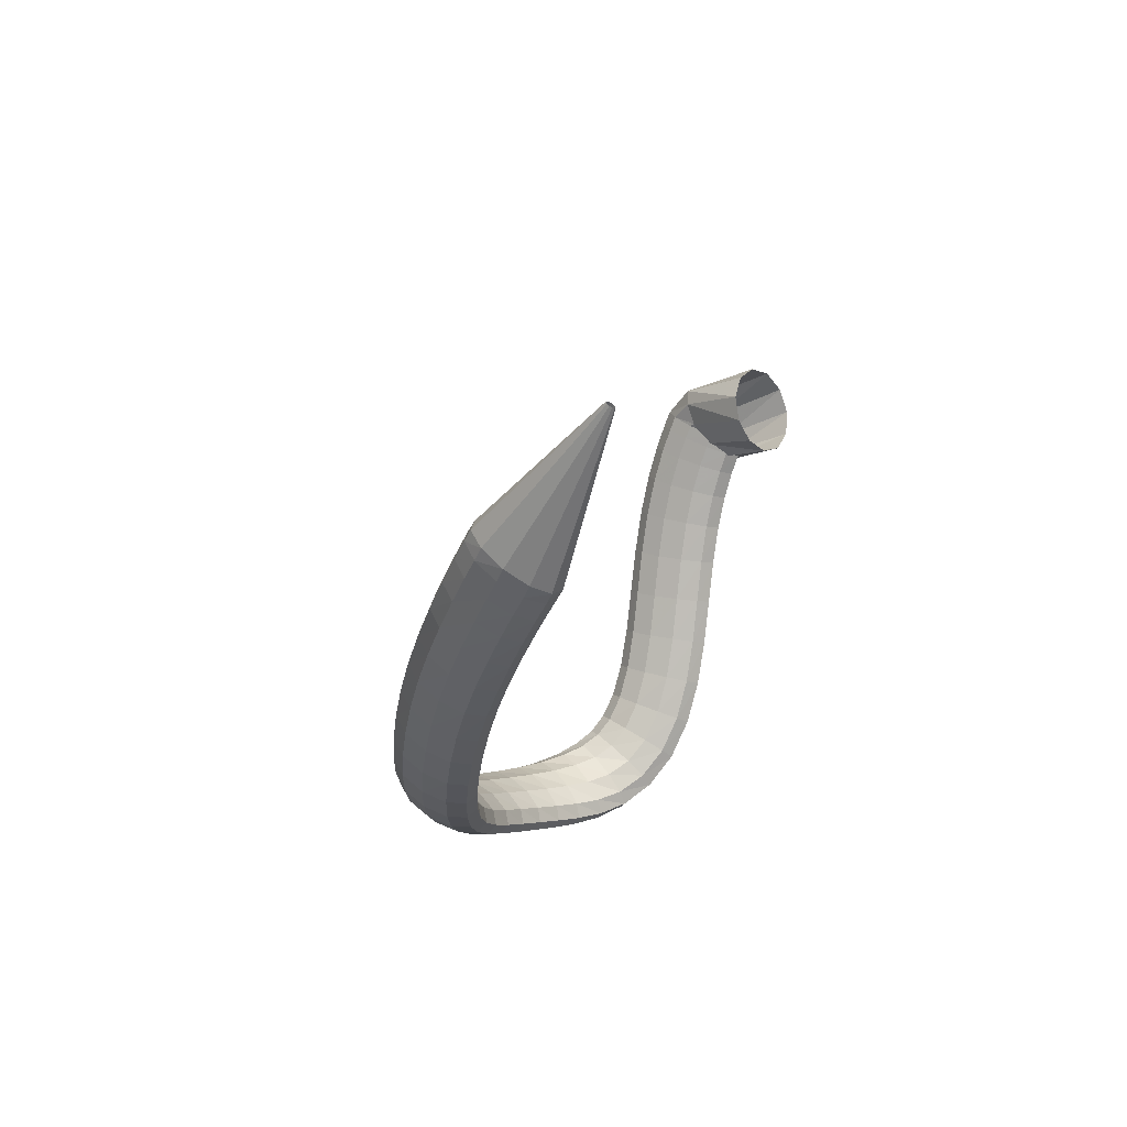
<metadata>
{"format":"obj","ext":"obj","renderer":"f3d","projection":"perspective","resolution":1024,"background":"white","views":[{"elev":-8.2,"azim":-79.6,"up":"+Y"}]}
</metadata>
<code>
g tube1
v 80.35 135.5 87.68
v 80.35 135.7 87.49
v 80.41 135.9 87.38
v 80.52 136 87.39
v 80.63 136 87.52
v 80.72 135.9 87.73
v 80.75 135.7 87.95
v 80.71 135.5 88.11
v 80.62 135.4 88.16
v 80.51 135.3 88.08
v 80.41 135.4 87.91
v 80.35 135.5 87.68
v 89.92 123.6 76.8
v 89.93 125.5 74.83
v 90.56 127.2 73.74
v 91.61 128.2 73.88
v 92.73 128.2 75.2
v 93.59 127.1 77.28
v 93.89 125.4 79.47
v 93.56 123.5 81.06
v 92.68 122.1 81.55
v 91.55 121.6 80.79
v 90.52 122.2 79.02
v 89.92 123.6 76.8
v 91.19 122.7 75.93
v 91.08 124.6 73.98
v 91.53 126.4 72.95
v 92.41 127.6 73.17
v 93.44 127.7 74.57
v 94.29 126.7 76.7
v 94.68 125 78.89
v 94.5 123 80.44
v 93.81 121.5 80.86
v 92.81 120.8 80.02
v 91.84 121.3 78.18
v 91.19 122.7 75.93
v 93.16 121.5 74.61
v 93.05 123.3 72.65
v 93.48 125.2 71.62
v 94.33 126.3 71.85
v 95.33 126.4 73.27
v 96.15 125.5 75.42
v 96.54 123.8 77.63
v 96.37 121.9 79.19
v 95.7 120.3 79.6
v 94.74 119.6 78.74
v 93.79 120.1 76.88
v 93.16 121.5 74.61
v 95.96 119.8 72.88
v 95.84 121.7 70.9
v 96.25 123.5 69.87
v 97.06 124.7 70.11
v 98.01 124.8 71.55
v 98.8 123.9 73.73
v 99.18 122.2 75.96
v 99.03 120.3 77.53
v 98.4 118.8 77.94
v 97.48 118.1 77.06
v 96.57 118.4 75.17
v 95.96 119.8 72.88
v 99.44 117.9 70.9
v 99.32 119.8 68.9
v 99.71 121.6 67.87
v 100.5 122.8 68.13
v 101.4 123 69.59
v 102.1 122.1 71.8
v 102.5 120.5 74.06
v 102.4 118.6 75.63
v 101.8 117 76.04
v 100.9 116.2 75.14
v 100 116.6 73.22
v 99.44 117.9 70.9
v 103.5 115.9 68.83
v 103.4 117.7 66.81
v 103.7 119.5 65.77
v 104.5 120.8 66.04
v 105.3 121 67.54
v 106 120.2 69.78
v 106.3 118.6 72.06
v 106.2 116.7 73.66
v 105.6 115.1 74.06
v 104.8 114.3 73.14
v 104 114.6 71.19
v 103.5 115.9 68.83
v 107.9 113.8 66.81
v 107.8 115.6 64.76
v 108.2 117.4 63.71
v 108.9 118.7 63.99
v 109.6 119 65.51
v 110.3 118.2 67.79
v 110.6 116.6 70.11
v 110.4 114.7 71.72
v 109.9 113.1 72.12
v 109.1 112.3 71.18
v 108.3 112.6 69.2
v 107.9 113.8 66.81
v 112.6 111.7 64.91
v 112.6 113.5 62.84
v 112.9 115.3 61.78
v 113.6 116.6 62.07
v 114.3 116.9 63.62
v 114.9 116.2 65.93
v 115.1 114.6 68.27
v 114.9 112.8 69.9
v 114.4 111.2 70.3
v 113.7 110.3 69.35
v 113 110.5 67.34
v 112.6 111.7 64.91
v 117.5 109.7 63.17
v 117.5 111.5 61.08
v 117.9 113.3 60.02
v 118.5 114.5 60.32
v 119.1 114.9 61.89
v 119.6 114.2 64.23
v 119.8 112.7 66.6
v 119.6 110.8 68.24
v 119.1 109.2 68.64
v 118.5 108.4 67.66
v 117.9 108.5 65.62
v 117.5 109.7 63.17
v 122.7 107.8 61.6
v 122.7 109.5 59.5
v 123.1 111.3 58.45
v 123.6 112.7 58.76
v 124.2 113 60.35
v 124.6 112.4 62.71
v 124.8 110.9 65.09
v 124.6 109 66.73
v 124.2 107.4 67.12
v 123.6 106.5 66.13
v 123.1 106.6 64.07
v 122.7 107.8 61.6
v 128.1 106.1 60.2
v 128.1 107.8 58.1
v 128.4 109.7 57.05
v 128.8 111 57.39
v 129.3 111.4 58.99
v 129.7 110.8 61.37
v 129.9 109.3 63.76
v 129.8 107.5 65.4
v 129.4 105.8 65.77
v 128.9 104.9 64.76
v 128.4 105 62.68
v 128.1 106.1 60.2
v 133.7 104.8 59.02
v 133.7 106.5 56.91
v 133.8 108.4 55.87
v 134.2 109.7 56.22
v 134.6 110.2 57.85
v 134.9 109.6 60.24
v 135 108.1 62.63
v 135 106.2 64.27
v 134.7 104.6 64.63
v 134.3 103.6 63.61
v 133.9 103.7 61.51
v 133.7 104.8 59.02
v 139.3 103.9 58.14
v 139.2 105.6 56.02
v 139.3 107.5 54.98
v 139.6 108.8 55.34
v 139.8 109.3 56.99
v 140 108.7 59.4
v 140.2 107.3 61.81
v 140.1 105.4 63.45
v 139.9 103.7 63.81
v 139.7 102.8 62.76
v 139.4 102.8 60.65
v 139.3 103.9 58.14
v 144.7 103.4 57.68
v 144.7 105.1 55.56
v 144.8 106.9 54.52
v 144.9 108.4 54.88
v 145 108.9 56.54
v 145 108.3 58.97
v 145.1 106.9 61.39
v 145 105 63.04
v 144.9 103.3 63.39
v 144.8 102.3 62.34
v 144.8 102.3 60.21
v 144.7 103.4 57.68
v 149.9 103.3 57.76
v 150.1 105 55.65
v 150.1 106.8 54.61
v 150.1 108.2 54.98
v 150 108.8 56.64
v 149.8 108.2 59.06
v 149.6 106.8 61.47
v 149.5 104.9 63.11
v 149.5 103.2 63.46
v 149.6 102.2 62.41
v 149.7 102.2 60.28
v 149.9 103.3 57.76
v 154.8 103.4 58.42
v 155.1 105.2 56.35
v 155.2 107.1 55.33
v 155 108.5 55.7
v 154.7 108.9 57.33
v 154.2 108.3 59.7
v 153.8 106.9 62.07
v 153.6 105 63.67
v 153.6 103.3 64.01
v 153.9 102.3 62.97
v 154.3 102.4 60.89
v 154.8 103.4 58.42
v 159.2 103.8 59.6
v 159.7 105.6 57.62
v 159.8 107.5 56.66
v 159.6 108.9 57.02
v 159 109.3 58.6
v 158.2 108.7 60.88
v 157.6 107.1 63.15
v 157.2 105.2 64.69
v 157.3 103.5 65
v 157.7 102.5 63.99
v 158.4 102.7 61.97
v 159.2 103.8 59.6
v 163.1 104.3 61.24
v 163.8 106.2 59.39
v 164 108.1 58.5
v 163.6 109.5 58.86
v 162.8 109.8 60.36
v 161.9 109.1 62.52
v 161 107.4 64.65
v 160.5 105.5 66.08
v 160.6 103.7 66.35
v 161.2 102.9 65.38
v 162.2 103.1 63.48
v 163.1 104.3 61.24
v 166.7 104.9 63.27
v 167.5 106.9 61.56
v 167.7 108.9 60.75
v 167.2 110.2 61.11
v 166.2 110.5 62.5
v 165 109.6 64.5
v 164 107.8 66.47
v 163.5 105.7 67.78
v 163.7 104 68.02
v 164.5 103.2 67.1
v 165.6 103.6 65.33
v 166.7 104.9 63.27
v 169.9 105.8 65.61
v 170.7 107.9 64.05
v 170.7 109.9 63.31
v 170 111.1 63.63
v 168.9 111.2 64.9
v 167.6 110.1 66.73
v 166.6 108.2 68.53
v 166.1 106.1 69.73
v 166.5 104.4 69.95
v 167.4 103.7 69.12
v 168.7 104.2 67.5
v 169.9 105.8 65.61
v 172.7 107 68.21
v 173.2 109.2 66.72
v 172.9 111.2 65.97
v 172 112.3 66.2
v 170.7 112.2 67.34
v 169.4 110.9 69.03
v 168.6 108.8 70.72
v 168.5 106.6 71.89
v 169 105 72.16
v 170.2 104.5 71.45
v 171.5 105.2 69.97
v 172.7 107 68.21
v 174.7 108.8 70.94
v 174.9 111 69.33
v 174.2 112.9 68.41
v 173.1 113.7 68.49
v 171.7 113.4 69.53
v 170.6 111.9 71.2
v 170.2 109.7 72.98
v 170.4 107.6 74.3
v 171.3 106.2 74.74
v 172.6 106 74.16
v 173.9 107 72.74
v 174.7 108.8 70.94
v 176 111.3 73.58
v 175.8 113.2 71.63
v 174.9 114.7 70.39
v 173.5 115.2 70.26
v 172.2 114.7 71.28
v 171.3 113.3 73.12
v 171.2 111.4 75.2
v 171.8 109.6 76.86
v 173 108.6 77.57
v 174.4 108.6 77.11
v 175.5 109.6 75.62
v 176 111.3 73.58
v 176.6 114.4 75.87
v 176.2 115.8 73.56
v 175.1 116.8 72
v 173.7 117.1 71.7
v 172.5 116.6 72.73
v 171.7 115.4 74.79
v 171.7 114 77.2
v 172.4 112.7 79.22
v 173.7 112 80.19
v 175.1 112.2 79.81
v 176.2 113.1 78.2
v 176.6 114.4 75.87
v 176.5 118.2 77.67
v 176.2 119.1 75.13
v 175.1 119.7 73.37
v 173.7 119.8 72.95
v 172.4 119.3 74
v 171.6 118.4 76.18
v 171.6 117.4 78.82
v 172.3 116.6 81.06
v 173.6 116.2 82.2
v 175 116.5 81.87
v 176.1 117.2 80.19
v 176.5 118.2 77.67
v 176 122.4 79
v 175.8 123.1 76.35
v 174.8 123.4 74.48
v 173.4 123.3 73.99
v 172.1 122.9 75.03
v 171.3 122.2 77.28
v 171.1 121.5 80.01
v 171.8 121.1 82.36
v 173 120.9 83.59
v 174.4 121.2 83.3
v 175.5 121.7 81.59
v 176 122.4 79
v 175.3 127.1 79.95
v 175.1 127.6 77.26
v 174.2 127.7 75.34
v 172.8 127.6 74.81
v 171.5 127.2 75.84
v 170.6 126.6 78.09
v 170.4 126.1 80.86
v 171 125.8 83.26
v 172.2 125.8 84.53
v 173.6 126.1 84.27
v 174.7 126.6 82.56
v 175.3 127.1 79.95
v 174.4 132 80.7
v 174.2 132.4 78
v 173.3 132.5 76.07
v 172 132.3 75.51
v 170.6 131.9 76.52
v 169.7 131.4 78.77
v 169.5 130.9 81.53
v 170 130.7 83.95
v 171.2 130.7 85.24
v 172.6 131 85.01
v 173.8 131.5 83.31
v 174.4 132 80.7
v 173.3 136.9 81.46
v 173.2 137.3 78.76
v 172.3 137.4 76.82
v 171 137.2 76.25
v 169.6 136.7 77.24
v 168.7 136.1 79.46
v 168.4 135.6 82.22
v 169 135.3 84.63
v 170.1 135.3 85.94
v 171.5 135.7 85.72
v 172.7 136.3 84.05
v 173.3 136.9 81.46
v 172.2 141.4 82.36
v 172 141.9 79.69
v 171.1 142.1 77.76
v 169.8 141.9 77.17
v 168.5 141.3 78.12
v 167.6 140.6 80.31
v 167.3 139.9 83.03
v 167.9 139.5 85.43
v 169 139.5 86.74
v 170.4 139.9 86.55
v 171.6 140.6 84.91
v 172.2 141.4 82.36
v 171 145.3 83.42
v 170.8 146 80.8
v 169.9 146.3 78.89
v 168.6 146.1 78.29
v 167.3 145.4 79.21
v 166.4 144.5 81.33
v 166.2 143.6 84
v 166.8 143 86.36
v 168 143 87.67
v 169.3 143.5 87.5
v 170.5 144.3 85.92
v 171 145.3 83.42
v 170 148.4 84.55
v 169.7 149.3 81.99
v 168.8 149.7 80.1
v 167.5 149.5 79.5
v 166.2 148.7 80.37
v 165.4 147.6 82.43
v 165.2 146.5 85.03
v 165.8 145.8 87.35
v 167 145.7 88.64
v 168.3 146.3 88.51
v 169.4 147.2 86.98
v 170 148.4 84.55
v 169.1 150.6 85.54
v 168.8 151.7 83.03
v 167.9 152.2 81.18
v 166.6 151.9 80.57
v 165.3 151.1 81.4
v 164.5 149.8 83.41
v 164.4 148.6 85.95
v 165.1 147.8 88.23
v 166.2 147.7 89.51
v 167.5 148.3 89.39
v 168.6 149.4 87.91
v 169.1 150.6 85.54
v 168.5 152 86.21
v 168.2 153.1 83.73
v 167.3 153.6 81.89
v 166 153.4 81.28
v 164.8 152.5 82.09
v 164 151.2 84.07
v 163.9 149.9 86.58
v 164.6 149 88.83
v 165.7 148.9 90.1
v 167 149.5 90
v 168.1 150.6 88.55
v 168.5 152 86.21
v 167.8 153.2 86.9
v 166.2 155.1 85.64
v 164.6 155.9 84.49
v 163.4 155.3 83.82
v 163.1 153.6 83.83
v 163.7 151.3 84.53
v 165 149.1 85.69
v 166.6 147.7 86.94
v 168.1 147.6 87.89
v 168.9 148.8 88.24
v 168.7 150.9 87.87
v 167.8 153.2 86.9
v 165 155.4 94.78
v 163.1 157 93.44
v 160.7 157.1 91.92
v 158.6 155.6 90.71
v 157.5 153.1 90.19
v 157.6 150.3 90.53
v 159.1 148.1 91.62
v 161.3 147.3 93.11
v 163.6 148 94.54
v 165.3 150.1 95.44
v 165.8 152.8 95.53
v 165 155.4 94.78
f 1 2 14
f 14 13 1
f 2 3 15
f 15 14 2
f 3 4 16
f 16 15 3
f 4 5 17
f 17 16 4
f 5 6 18
f 18 17 5
f 6 7 19
f 19 18 6
f 7 8 20
f 20 19 7
f 8 9 21
f 21 20 8
f 9 10 22
f 22 21 9
f 10 11 23
f 23 22 10
f 11 12 24
f 24 23 11
f 13 14 26
f 26 25 13
f 14 15 27
f 27 26 14
f 15 16 28
f 28 27 15
f 16 17 29
f 29 28 16
f 17 18 30
f 30 29 17
f 18 19 31
f 31 30 18
f 19 20 32
f 32 31 19
f 20 21 33
f 33 32 20
f 21 22 34
f 34 33 21
f 22 23 35
f 35 34 22
f 23 24 36
f 36 35 23
f 25 26 38
f 38 37 25
f 26 27 39
f 39 38 26
f 27 28 40
f 40 39 27
f 28 29 41
f 41 40 28
f 29 30 42
f 42 41 29
f 30 31 43
f 43 42 30
f 31 32 44
f 44 43 31
f 32 33 45
f 45 44 32
f 33 34 46
f 46 45 33
f 34 35 47
f 47 46 34
f 35 36 48
f 48 47 35
f 37 38 50
f 50 49 37
f 38 39 51
f 51 50 38
f 39 40 52
f 52 51 39
f 40 41 53
f 53 52 40
f 41 42 54
f 54 53 41
f 42 43 55
f 55 54 42
f 43 44 56
f 56 55 43
f 44 45 57
f 57 56 44
f 45 46 58
f 58 57 45
f 46 47 59
f 59 58 46
f 47 48 60
f 60 59 47
f 49 50 62
f 62 61 49
f 50 51 63
f 63 62 50
f 51 52 64
f 64 63 51
f 52 53 65
f 65 64 52
f 53 54 66
f 66 65 53
f 54 55 67
f 67 66 54
f 55 56 68
f 68 67 55
f 56 57 69
f 69 68 56
f 57 58 70
f 70 69 57
f 58 59 71
f 71 70 58
f 59 60 72
f 72 71 59
f 61 62 74
f 74 73 61
f 62 63 75
f 75 74 62
f 63 64 76
f 76 75 63
f 64 65 77
f 77 76 64
f 65 66 78
f 78 77 65
f 66 67 79
f 79 78 66
f 67 68 80
f 80 79 67
f 68 69 81
f 81 80 68
f 69 70 82
f 82 81 69
f 70 71 83
f 83 82 70
f 71 72 84
f 84 83 71
f 73 74 86
f 86 85 73
f 74 75 87
f 87 86 74
f 75 76 88
f 88 87 75
f 76 77 89
f 89 88 76
f 77 78 90
f 90 89 77
f 78 79 91
f 91 90 78
f 79 80 92
f 92 91 79
f 80 81 93
f 93 92 80
f 81 82 94
f 94 93 81
f 82 83 95
f 95 94 82
f 83 84 96
f 96 95 83
f 85 86 98
f 98 97 85
f 86 87 99
f 99 98 86
f 87 88 100
f 100 99 87
f 88 89 101
f 101 100 88
f 89 90 102
f 102 101 89
f 90 91 103
f 103 102 90
f 91 92 104
f 104 103 91
f 92 93 105
f 105 104 92
f 93 94 106
f 106 105 93
f 94 95 107
f 107 106 94
f 95 96 108
f 108 107 95
f 97 98 110
f 110 109 97
f 98 99 111
f 111 110 98
f 99 100 112
f 112 111 99
f 100 101 113
f 113 112 100
f 101 102 114
f 114 113 101
f 102 103 115
f 115 114 102
f 103 104 116
f 116 115 103
f 104 105 117
f 117 116 104
f 105 106 118
f 118 117 105
f 106 107 119
f 119 118 106
f 107 108 120
f 120 119 107
f 109 110 122
f 122 121 109
f 110 111 123
f 123 122 110
f 111 112 124
f 124 123 111
f 112 113 125
f 125 124 112
f 113 114 126
f 126 125 113
f 114 115 127
f 127 126 114
f 115 116 128
f 128 127 115
f 116 117 129
f 129 128 116
f 117 118 130
f 130 129 117
f 118 119 131
f 131 130 118
f 119 120 132
f 132 131 119
f 121 122 134
f 134 133 121
f 122 123 135
f 135 134 122
f 123 124 136
f 136 135 123
f 124 125 137
f 137 136 124
f 125 126 138
f 138 137 125
f 126 127 139
f 139 138 126
f 127 128 140
f 140 139 127
f 128 129 141
f 141 140 128
f 129 130 142
f 142 141 129
f 130 131 143
f 143 142 130
f 131 132 144
f 144 143 131
f 133 134 146
f 146 145 133
f 134 135 147
f 147 146 134
f 135 136 148
f 148 147 135
f 136 137 149
f 149 148 136
f 137 138 150
f 150 149 137
f 138 139 151
f 151 150 138
f 139 140 152
f 152 151 139
f 140 141 153
f 153 152 140
f 141 142 154
f 154 153 141
f 142 143 155
f 155 154 142
f 143 144 156
f 156 155 143
f 145 146 158
f 158 157 145
f 146 147 159
f 159 158 146
f 147 148 160
f 160 159 147
f 148 149 161
f 161 160 148
f 149 150 162
f 162 161 149
f 150 151 163
f 163 162 150
f 151 152 164
f 164 163 151
f 152 153 165
f 165 164 152
f 153 154 166
f 166 165 153
f 154 155 167
f 167 166 154
f 155 156 168
f 168 167 155
f 157 158 170
f 170 169 157
f 158 159 171
f 171 170 158
f 159 160 172
f 172 171 159
f 160 161 173
f 173 172 160
f 161 162 174
f 174 173 161
f 162 163 175
f 175 174 162
f 163 164 176
f 176 175 163
f 164 165 177
f 177 176 164
f 165 166 178
f 178 177 165
f 166 167 179
f 179 178 166
f 167 168 180
f 180 179 167
f 169 170 182
f 182 181 169
f 170 171 183
f 183 182 170
f 171 172 184
f 184 183 171
f 172 173 185
f 185 184 172
f 173 174 186
f 186 185 173
f 174 175 187
f 187 186 174
f 175 176 188
f 188 187 175
f 176 177 189
f 189 188 176
f 177 178 190
f 190 189 177
f 178 179 191
f 191 190 178
f 179 180 192
f 192 191 179
f 181 182 194
f 194 193 181
f 182 183 195
f 195 194 182
f 183 184 196
f 196 195 183
f 184 185 197
f 197 196 184
f 185 186 198
f 198 197 185
f 186 187 199
f 199 198 186
f 187 188 200
f 200 199 187
f 188 189 201
f 201 200 188
f 189 190 202
f 202 201 189
f 190 191 203
f 203 202 190
f 191 192 204
f 204 203 191
f 193 194 206
f 206 205 193
f 194 195 207
f 207 206 194
f 195 196 208
f 208 207 195
f 196 197 209
f 209 208 196
f 197 198 210
f 210 209 197
f 198 199 211
f 211 210 198
f 199 200 212
f 212 211 199
f 200 201 213
f 213 212 200
f 201 202 214
f 214 213 201
f 202 203 215
f 215 214 202
f 203 204 216
f 216 215 203
f 205 206 218
f 218 217 205
f 206 207 219
f 219 218 206
f 207 208 220
f 220 219 207
f 208 209 221
f 221 220 208
f 209 210 222
f 222 221 209
f 210 211 223
f 223 222 210
f 211 212 224
f 224 223 211
f 212 213 225
f 225 224 212
f 213 214 226
f 226 225 213
f 214 215 227
f 227 226 214
f 215 216 228
f 228 227 215
f 217 218 230
f 230 229 217
f 218 219 231
f 231 230 218
f 219 220 232
f 232 231 219
f 220 221 233
f 233 232 220
f 221 222 234
f 234 233 221
f 222 223 235
f 235 234 222
f 223 224 236
f 236 235 223
f 224 225 237
f 237 236 224
f 225 226 238
f 238 237 225
f 226 227 239
f 239 238 226
f 227 228 240
f 240 239 227
f 229 230 242
f 242 241 229
f 230 231 243
f 243 242 230
f 231 232 244
f 244 243 231
f 232 233 245
f 245 244 232
f 233 234 246
f 246 245 233
f 234 235 247
f 247 246 234
f 235 236 248
f 248 247 235
f 236 237 249
f 249 248 236
f 237 238 250
f 250 249 237
f 238 239 251
f 251 250 238
f 239 240 252
f 252 251 239
f 241 242 254
f 254 253 241
f 242 243 255
f 255 254 242
f 243 244 256
f 256 255 243
f 244 245 257
f 257 256 244
f 245 246 258
f 258 257 245
f 246 247 259
f 259 258 246
f 247 248 260
f 260 259 247
f 248 249 261
f 261 260 248
f 249 250 262
f 262 261 249
f 250 251 263
f 263 262 250
f 251 252 264
f 264 263 251
f 253 254 266
f 266 265 253
f 254 255 267
f 267 266 254
f 255 256 268
f 268 267 255
f 256 257 269
f 269 268 256
f 257 258 270
f 270 269 257
f 258 259 271
f 271 270 258
f 259 260 272
f 272 271 259
f 260 261 273
f 273 272 260
f 261 262 274
f 274 273 261
f 262 263 275
f 275 274 262
f 263 264 276
f 276 275 263
f 265 266 278
f 278 277 265
f 266 267 279
f 279 278 266
f 267 268 280
f 280 279 267
f 268 269 281
f 281 280 268
f 269 270 282
f 282 281 269
f 270 271 283
f 283 282 270
f 271 272 284
f 284 283 271
f 272 273 285
f 285 284 272
f 273 274 286
f 286 285 273
f 274 275 287
f 287 286 274
f 275 276 288
f 288 287 275
f 277 278 290
f 290 289 277
f 278 279 291
f 291 290 278
f 279 280 292
f 292 291 279
f 280 281 293
f 293 292 280
f 281 282 294
f 294 293 281
f 282 283 295
f 295 294 282
f 283 284 296
f 296 295 283
f 284 285 297
f 297 296 284
f 285 286 298
f 298 297 285
f 286 287 299
f 299 298 286
f 287 288 300
f 300 299 287
f 289 290 302
f 302 301 289
f 290 291 303
f 303 302 290
f 291 292 304
f 304 303 291
f 292 293 305
f 305 304 292
f 293 294 306
f 306 305 293
f 294 295 307
f 307 306 294
f 295 296 308
f 308 307 295
f 296 297 309
f 309 308 296
f 297 298 310
f 310 309 297
f 298 299 311
f 311 310 298
f 299 300 312
f 312 311 299
f 301 302 314
f 314 313 301
f 302 303 315
f 315 314 302
f 303 304 316
f 316 315 303
f 304 305 317
f 317 316 304
f 305 306 318
f 318 317 305
f 306 307 319
f 319 318 306
f 307 308 320
f 320 319 307
f 308 309 321
f 321 320 308
f 309 310 322
f 322 321 309
f 310 311 323
f 323 322 310
f 311 312 324
f 324 323 311
f 313 314 326
f 326 325 313
f 314 315 327
f 327 326 314
f 315 316 328
f 328 327 315
f 316 317 329
f 329 328 316
f 317 318 330
f 330 329 317
f 318 319 331
f 331 330 318
f 319 320 332
f 332 331 319
f 320 321 333
f 333 332 320
f 321 322 334
f 334 333 321
f 322 323 335
f 335 334 322
f 323 324 336
f 336 335 323
f 325 326 338
f 338 337 325
f 326 327 339
f 339 338 326
f 327 328 340
f 340 339 327
f 328 329 341
f 341 340 328
f 329 330 342
f 342 341 329
f 330 331 343
f 343 342 330
f 331 332 344
f 344 343 331
f 332 333 345
f 345 344 332
f 333 334 346
f 346 345 333
f 334 335 347
f 347 346 334
f 335 336 348
f 348 347 335
f 337 338 350
f 350 349 337
f 338 339 351
f 351 350 338
f 339 340 352
f 352 351 339
f 340 341 353
f 353 352 340
f 341 342 354
f 354 353 341
f 342 343 355
f 355 354 342
f 343 344 356
f 356 355 343
f 344 345 357
f 357 356 344
f 345 346 358
f 358 357 345
f 346 347 359
f 359 358 346
f 347 348 360
f 360 359 347
f 349 350 362
f 362 361 349
f 350 351 363
f 363 362 350
f 351 352 364
f 364 363 351
f 352 353 365
f 365 364 352
f 353 354 366
f 366 365 353
f 354 355 367
f 367 366 354
f 355 356 368
f 368 367 355
f 356 357 369
f 369 368 356
f 357 358 370
f 370 369 357
f 358 359 371
f 371 370 358
f 359 360 372
f 372 371 359
f 361 362 374
f 374 373 361
f 362 363 375
f 375 374 362
f 363 364 376
f 376 375 363
f 364 365 377
f 377 376 364
f 365 366 378
f 378 377 365
f 366 367 379
f 379 378 366
f 367 368 380
f 380 379 367
f 368 369 381
f 381 380 368
f 369 370 382
f 382 381 369
f 370 371 383
f 383 382 370
f 371 372 384
f 384 383 371
f 373 374 386
f 386 385 373
f 374 375 387
f 387 386 374
f 375 376 388
f 388 387 375
f 376 377 389
f 389 388 376
f 377 378 390
f 390 389 377
f 378 379 391
f 391 390 378
f 379 380 392
f 392 391 379
f 380 381 393
f 393 392 380
f 381 382 394
f 394 393 381
f 382 383 395
f 395 394 382
f 383 384 396
f 396 395 383
f 385 386 398
f 398 397 385
f 386 387 399
f 399 398 386
f 387 388 400
f 400 399 387
f 388 389 401
f 401 400 388
f 389 390 402
f 402 401 389
f 390 391 403
f 403 402 390
f 391 392 404
f 404 403 391
f 392 393 405
f 405 404 392
f 393 394 406
f 406 405 393
f 394 395 407
f 407 406 394
f 395 396 408
f 408 407 395
f 397 398 410
f 410 409 397
f 398 399 411
f 411 410 398
f 399 400 412
f 412 411 399
f 400 401 413
f 413 412 400
f 401 402 414
f 414 413 401
f 402 403 415
f 415 414 402
f 403 404 416
f 416 415 403
f 404 405 417
f 417 416 404
f 405 406 418
f 418 417 405
f 406 407 419
f 419 418 406
f 407 408 420
f 420 419 407
f 409 410 422
f 422 421 409
f 410 411 423
f 423 422 410
f 411 412 424
f 424 423 411
f 412 413 425
f 425 424 412
f 413 414 426
f 426 425 413
f 414 415 427
f 427 426 414
f 415 416 428
f 428 427 415
f 416 417 429
f 429 428 416
f 417 418 430
f 430 429 417
f 418 419 431
f 431 430 418
f 419 420 432
f 432 431 419
f 421 422 434
f 434 433 421
f 422 423 435
f 435 434 422
f 423 424 436
f 436 435 423
f 424 425 437
f 437 436 424
f 425 426 438
f 438 437 425
f 426 427 439
f 439 438 426
f 427 428 440
f 440 439 427
f 428 429 441
f 441 440 428
f 429 430 442
f 442 441 429
f 430 431 443
f 443 442 430
f 431 432 444
f 444 443 431

</code>
